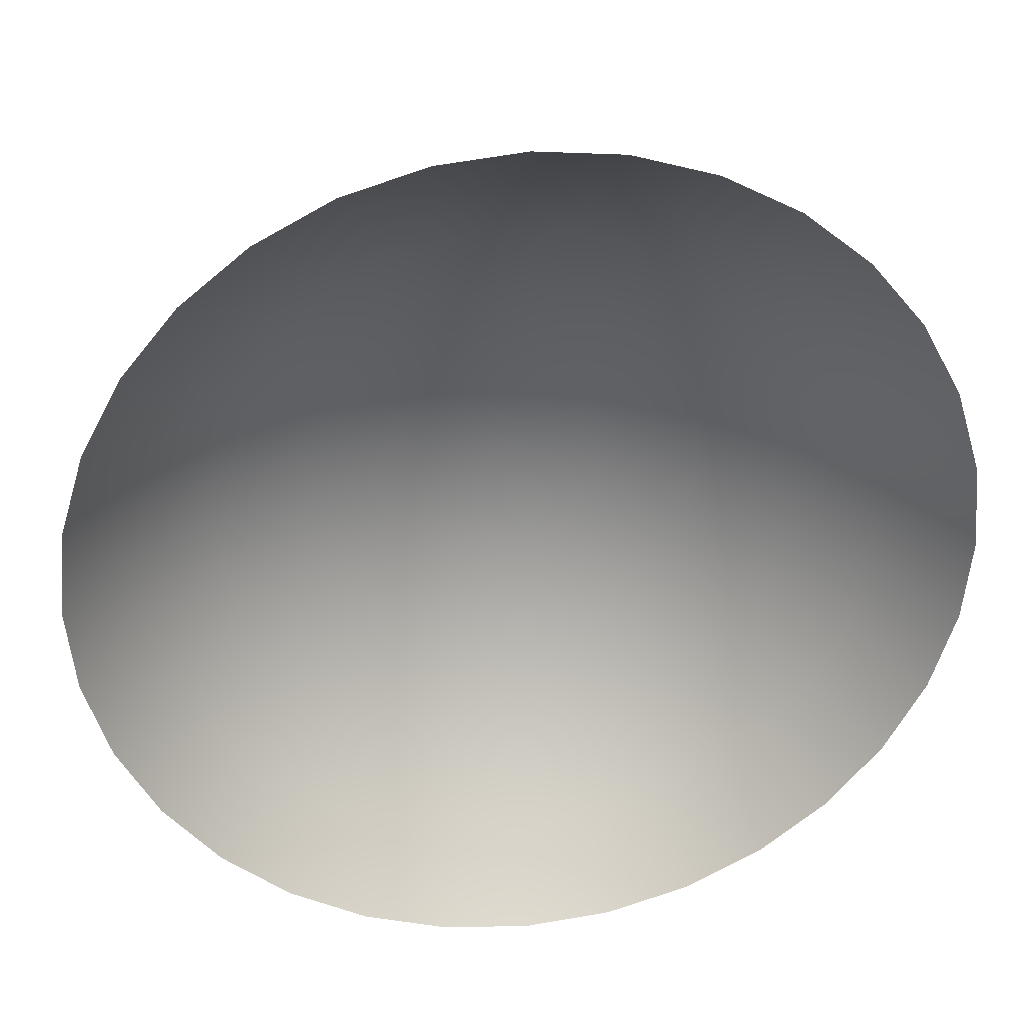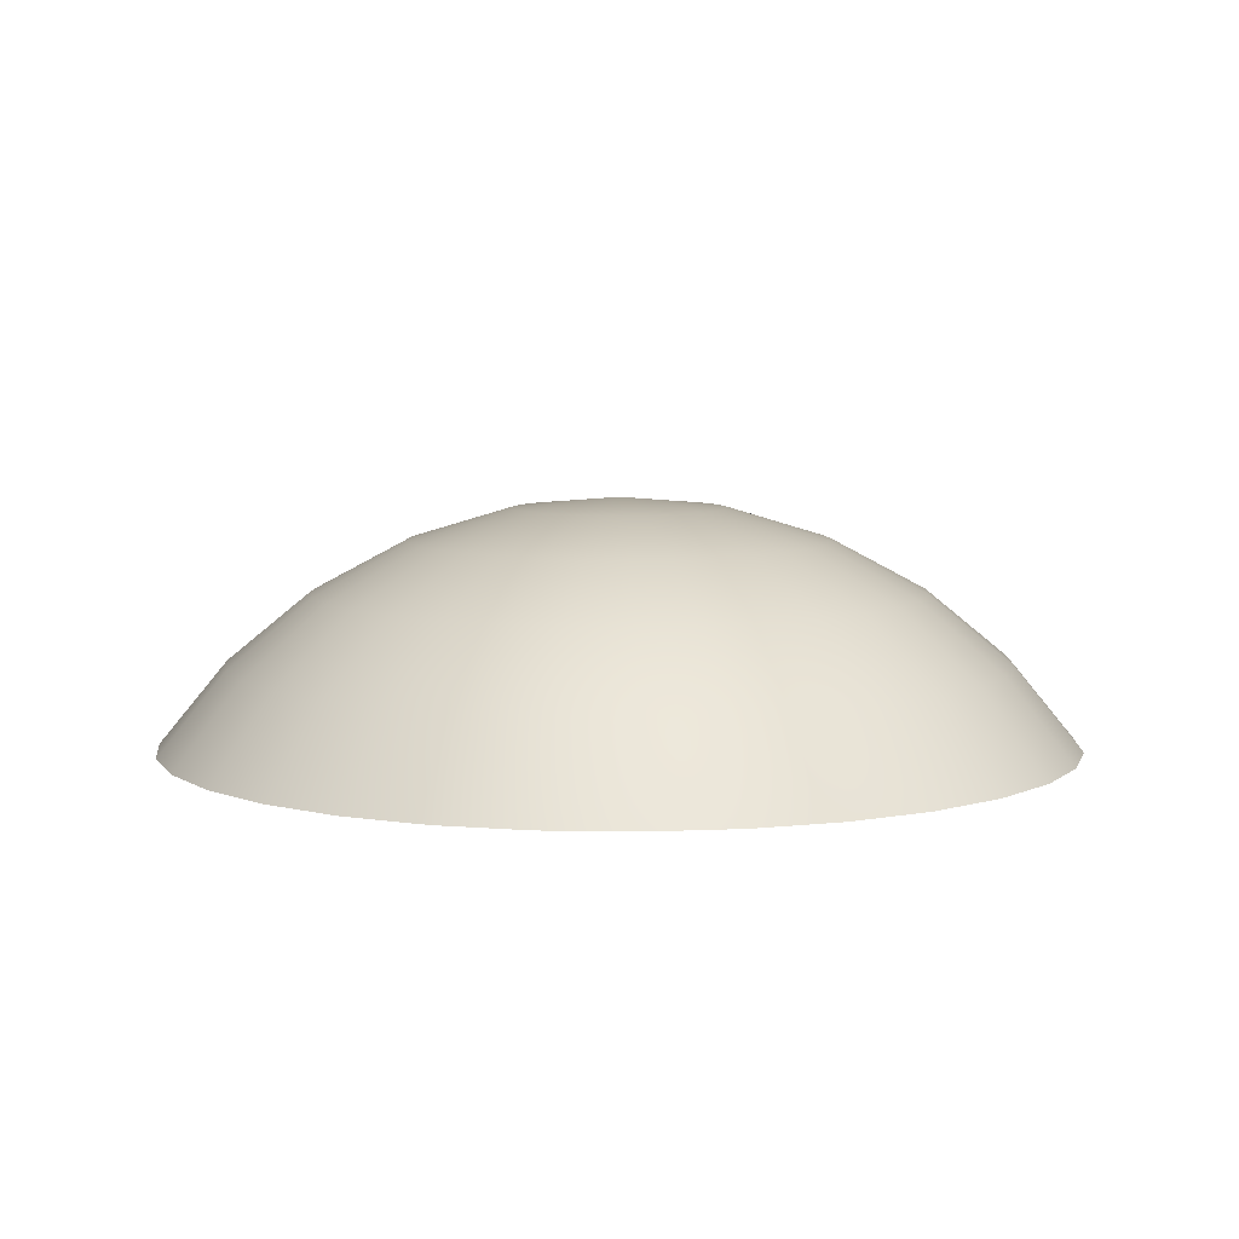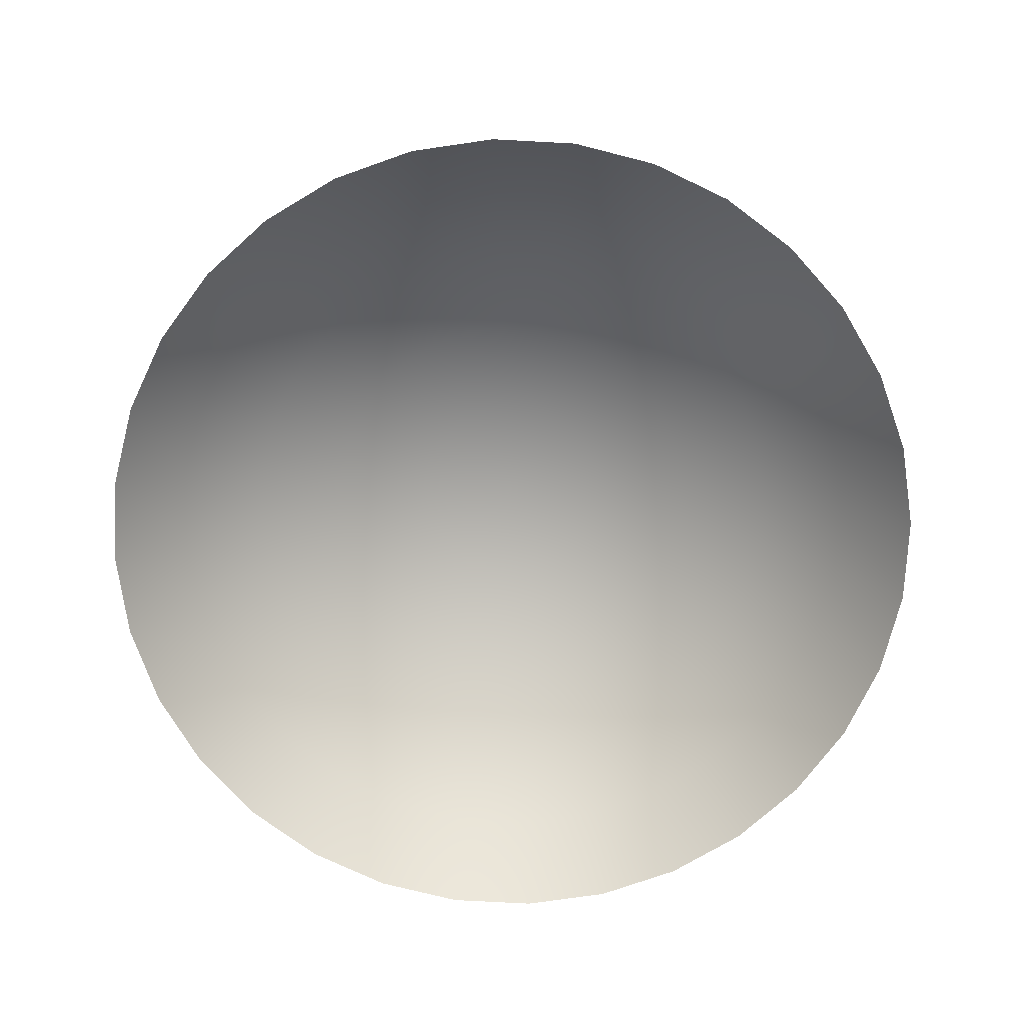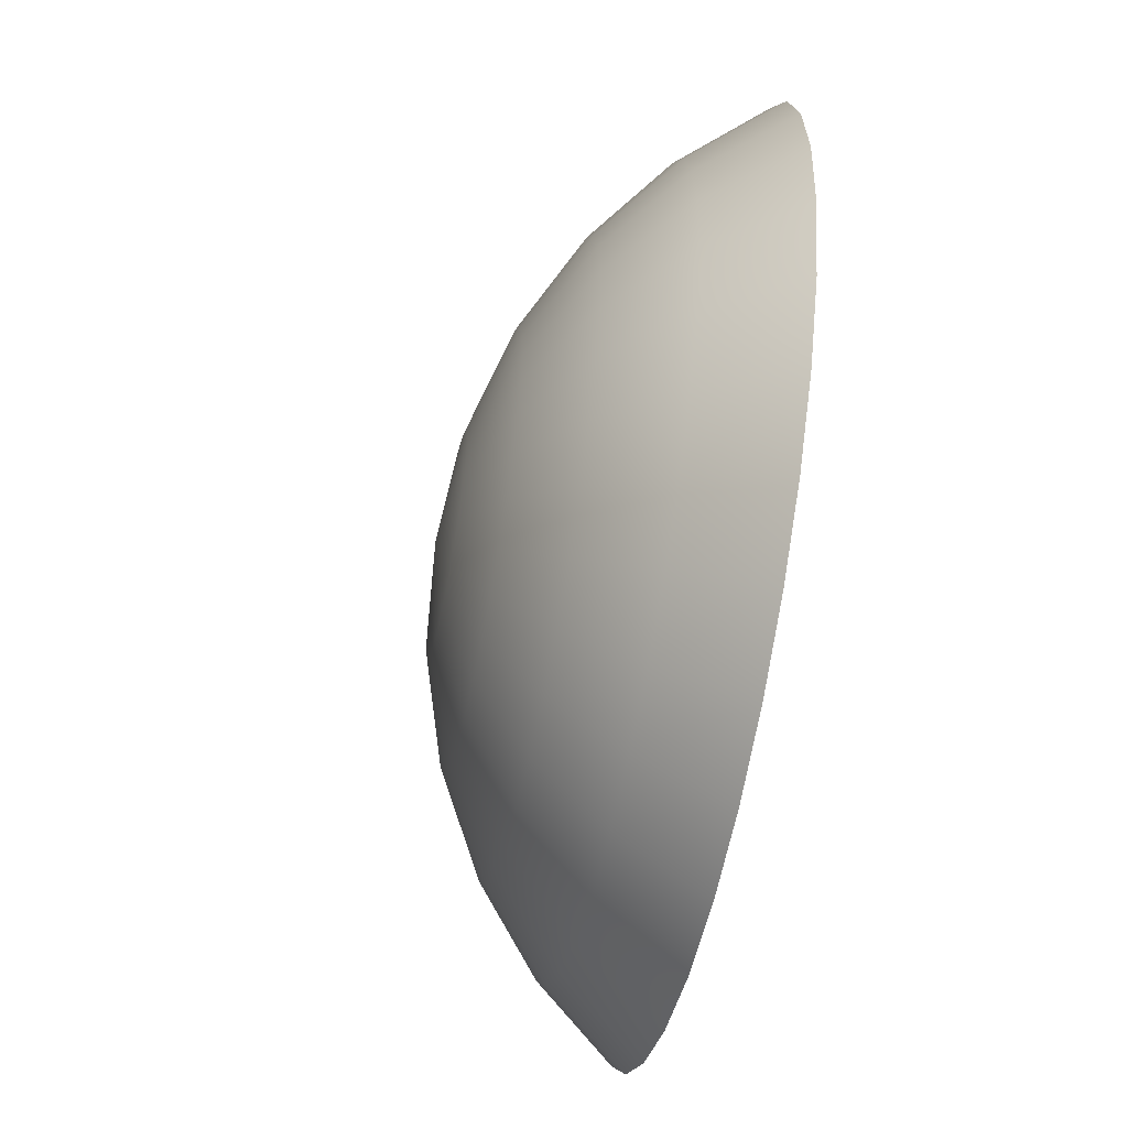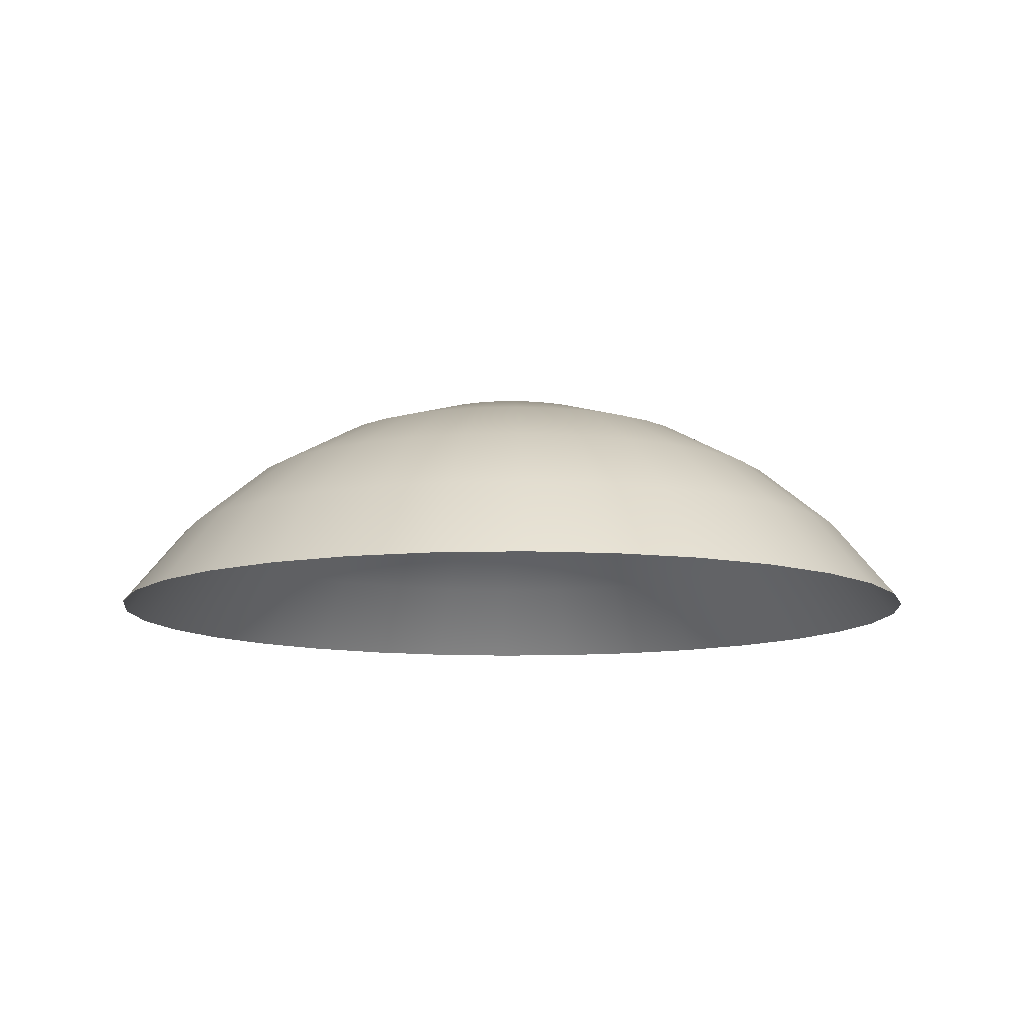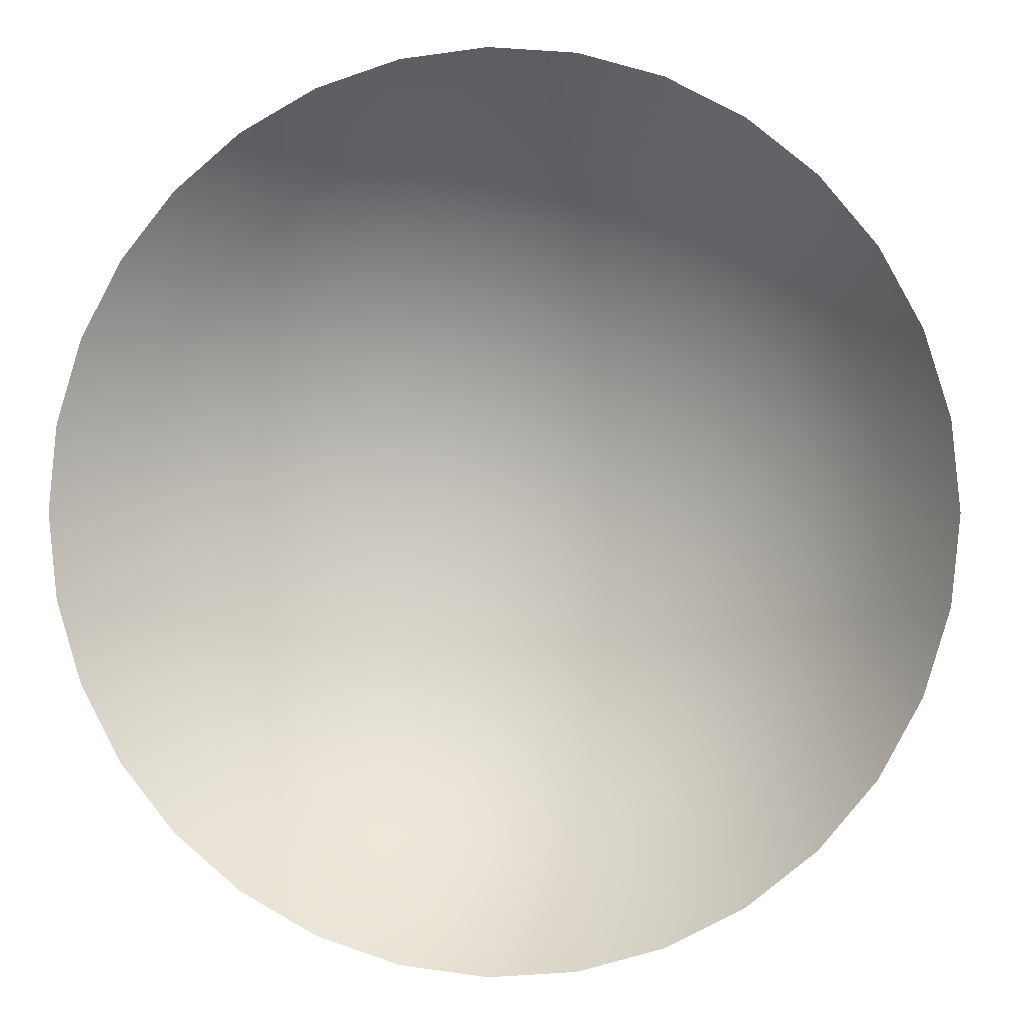
<metadata>
{"format":"obj","ext":"obj","renderer":"f3d","projection":"perspective","resolution":1024,"background":"white","views":[{"elev":32.4,"azim":-7.9,"up":"+Z"},{"elev":6.7,"azim":-69.8,"up":"+Y"},{"elev":-74.1,"azim":115.1,"up":"+Y"},{"elev":-56.9,"azim":-101.4,"up":"+Z"},{"elev":-10.3,"azim":-1.6,"up":"+Y"},{"elev":0.3,"azim":11.2,"up":"+Z"}]}
</metadata>
<code>
o Sphere
v 2.427 62.63 -13.83
v 2.427 53.63 -43.49
v 2.427 39.02 -70.83
v 2.427 19.35 -94.8
v 2.427 -4.613 -114.5
v 8.446 62.63 -13.23
v 14.23 53.63 -42.33
v 19.57 39.02 -69.15
v 24.24 19.35 -92.65
v 28.08 -4.613 -111.9
v 14.23 62.63 -11.48
v 25.59 53.63 -38.89
v 36.05 39.02 -64.15
v 45.22 19.35 -86.29
v 52.75 -4.613 -104.5
v 19.57 62.63 -8.626
v 36.05 53.63 -33.29
v 51.24 39.02 -56.03
v 64.55 19.35 -75.95
v 75.48 -4.613 -92.31
v 24.24 62.63 -4.789
v 45.22 53.63 -25.77
v 64.55 39.02 -45.1
v 81.5 19.35 -62.05
v 95.41 -4.613 -75.95
v 28.08 62.63 -0.1139
v 52.75 53.63 -16.6
v 75.48 39.02 -31.79
v 95.41 19.35 -45.1
v 111.8 -4.613 -56.03
v 30.93 62.63 5.22
v 58.34 53.63 -6.133
v 83.6 39.02 -16.6
v 105.7 19.35 -25.77
v 123.9 -4.613 -33.29
v 32.69 62.63 11.01
v 61.78 53.63 5.22
v 88.6 39.02 -0.1139
v 112.1 19.35 -4.789
v 131.4 -4.613 -8.626
v 33.28 62.63 17.03
v 62.95 53.63 17.03
v 90.29 39.02 17.03
v 114.3 19.35 17.03
v 133.9 -4.613 17.03
v 32.69 62.63 23.05
v 61.78 53.63 28.83
v 88.6 39.02 34.17
v 112.1 19.35 38.84
v 131.4 -4.613 42.68
v 30.93 62.63 28.83
v 58.34 53.63 40.19
v 83.6 39.02 50.65
v 105.7 19.35 59.82
v 123.9 -4.613 67.35
v 28.08 62.63 34.17
v 52.75 53.63 50.65
v 75.48 39.02 65.84
v 95.41 19.35 79.15
v 111.8 -4.613 90.08
v 24.24 62.63 38.84
v 45.22 53.63 59.82
v 64.55 39.02 79.15
v 81.5 19.35 96.1
v 95.41 -4.613 110
v 19.57 62.63 42.68
v 36.05 53.63 67.35
v 51.24 39.02 90.08
v 64.55 19.35 110
v 75.48 -4.613 126.4
v 14.23 62.63 45.53
v 25.59 53.63 72.94
v 36.05 39.02 98.2
v 45.22 19.35 120.3
v 52.75 -4.613 138.5
v 8.446 62.63 47.29
v 14.23 53.63 76.38
v 19.57 39.02 103.2
v 24.24 19.35 126.7
v 28.08 -4.613 146
v 2.427 62.63 47.88
v 2.427 53.63 77.55
v 2.427 39.02 104.9
v 2.427 19.35 128.9
v 2.427 -4.613 148.5
v -3.592 62.63 47.29
v -9.379 53.63 76.38
v -14.71 39.02 103.2
v -19.39 19.35 126.7
v -23.23 -4.613 146
v -9.379 62.63 45.53
v -20.73 53.63 72.94
v -31.2 39.02 98.2
v -40.37 19.35 120.3
v -47.89 -4.613 138.5
v -14.71 62.63 42.68
v -31.2 53.63 67.35
v -46.39 39.02 90.08
v -59.7 19.35 110
v -70.63 -4.613 126.4
v 2.427 65.67 17.03
v -19.39 62.63 38.84
v -40.37 53.63 59.82
v -59.7 39.02 79.15
v -76.65 19.35 96.1
v -90.55 -4.613 110
v -23.23 62.63 34.17
v -47.89 53.63 50.65
v -70.63 39.02 65.84
v -90.55 19.35 79.15
v -106.9 -4.613 90.08
v -26.08 62.63 28.83
v -53.49 53.63 40.19
v -78.75 39.02 50.65
v -100.9 19.35 59.82
v -119.1 -4.613 67.35
v -27.83 62.63 23.05
v -56.93 53.63 28.83
v -83.75 39.02 34.17
v -107.2 19.35 38.84
v -126.5 -4.613 42.68
v -28.43 62.63 17.03
v -58.09 53.63 17.03
v -85.43 39.02 17.03
v -109.4 19.35 17.03
v -129.1 -4.613 17.03
v -27.83 62.63 11.01
v -56.93 53.63 5.22
v -83.75 39.02 -0.1139
v -107.2 19.35 -4.789
v -126.5 -4.613 -8.626
v -26.08 62.63 5.22
v -53.49 53.63 -6.133
v -78.75 39.02 -16.6
v -100.9 19.35 -25.77
v -119.1 -4.613 -33.29
v -23.23 62.63 -0.1139
v -47.89 53.63 -16.6
v -70.63 39.02 -31.79
v -90.55 19.35 -45.1
v -106.9 -4.613 -56.03
v -19.39 62.63 -4.789
v -40.37 53.63 -25.77
v -59.7 39.02 -45.1
v -76.65 19.35 -62.05
v -90.55 -4.613 -75.95
v -14.71 62.63 -8.626
v -31.2 53.63 -33.29
v -46.39 39.02 -56.03
v -59.7 19.35 -75.95
v -70.63 -4.613 -92.31
v -9.379 62.63 -11.48
v -20.73 53.63 -38.89
v -31.2 39.02 -64.15
v -40.37 19.35 -86.29
v -47.89 -4.613 -104.5
v -3.592 62.63 -13.23
v -9.379 53.63 -42.33
v -14.71 39.02 -69.15
v -19.39 19.35 -92.65
v -23.23 -4.613 -111.9
f 5 10 9 4
f 1 6 101
f 2 7 6 1
f 3 8 7 2
f 4 9 8 3
f 9 14 13 8
f 10 15 14 9
f 6 11 101
f 7 12 11 6
f 8 13 12 7
f 11 16 101
f 12 17 16 11
f 13 18 17 12
f 14 19 18 13
f 15 20 19 14
f 20 25 24 19
f 16 21 101
f 17 22 21 16
f 18 23 22 17
f 19 24 23 18
f 21 26 101
f 22 27 26 21
f 23 28 27 22
f 24 29 28 23
f 25 30 29 24
f 30 35 34 29
f 26 31 101
f 27 32 31 26
f 28 33 32 27
f 29 34 33 28
f 32 37 36 31
f 33 38 37 32
f 34 39 38 33
f 35 40 39 34
f 31 36 101
f 36 41 101
f 37 42 41 36
f 38 43 42 37
f 39 44 43 38
f 40 45 44 39
f 42 47 46 41
f 43 48 47 42
f 44 49 48 43
f 45 50 49 44
f 41 46 101
f 46 51 101
f 47 52 51 46
f 48 53 52 47
f 49 54 53 48
f 50 55 54 49
f 53 58 57 52
f 54 59 58 53
f 55 60 59 54
f 51 56 101
f 52 57 56 51
f 56 61 101
f 57 62 61 56
f 58 63 62 57
f 59 64 63 58
f 60 65 64 59
f 64 69 68 63
f 65 70 69 64
f 61 66 101
f 62 67 66 61
f 63 68 67 62
f 66 71 101
f 67 72 71 66
f 68 73 72 67
f 69 74 73 68
f 70 75 74 69
f 74 79 78 73
f 75 80 79 74
f 71 76 101
f 72 77 76 71
f 73 78 77 72
f 76 81 101
f 77 82 81 76
f 78 83 82 77
f 79 84 83 78
f 80 85 84 79
f 85 90 89 84
f 81 86 101
f 82 87 86 81
f 83 88 87 82
f 84 89 88 83
f 86 91 101
f 87 92 91 86
f 88 93 92 87
f 89 94 93 88
f 90 95 94 89
f 95 100 99 94
f 91 96 101
f 92 97 96 91
f 93 98 97 92
f 94 99 98 93
f 97 103 102 96
f 98 104 103 97
f 99 105 104 98
f 100 106 105 99
f 96 102 101
f 102 107 101
f 103 108 107 102
f 104 109 108 103
f 105 110 109 104
f 106 111 110 105
f 109 114 113 108
f 110 115 114 109
f 111 116 115 110
f 107 112 101
f 108 113 112 107
f 112 117 101
f 113 118 117 112
f 114 119 118 113
f 115 120 119 114
f 116 121 120 115
f 119 124 123 118
f 120 125 124 119
f 121 126 125 120
f 117 122 101
f 118 123 122 117
f 122 127 101
f 123 128 127 122
f 124 129 128 123
f 125 130 129 124
f 126 131 130 125
f 130 135 134 129
f 131 136 135 130
f 127 132 101
f 128 133 132 127
f 129 134 133 128
f 132 137 101
f 133 138 137 132
f 134 139 138 133
f 135 140 139 134
f 136 141 140 135
f 140 145 144 139
f 141 146 145 140
f 137 142 101
f 138 143 142 137
f 139 144 143 138
f 142 147 101
f 143 148 147 142
f 144 149 148 143
f 145 150 149 144
f 146 151 150 145
f 151 156 155 150
f 147 152 101
f 148 153 152 147
f 149 154 153 148
f 150 155 154 149
f 153 158 157 152
f 154 159 158 153
f 155 160 159 154
f 156 161 160 155
f 152 157 101
f 157 1 101
f 158 2 1 157
f 159 3 2 158
f 160 4 3 159
f 161 5 4 160

</code>
